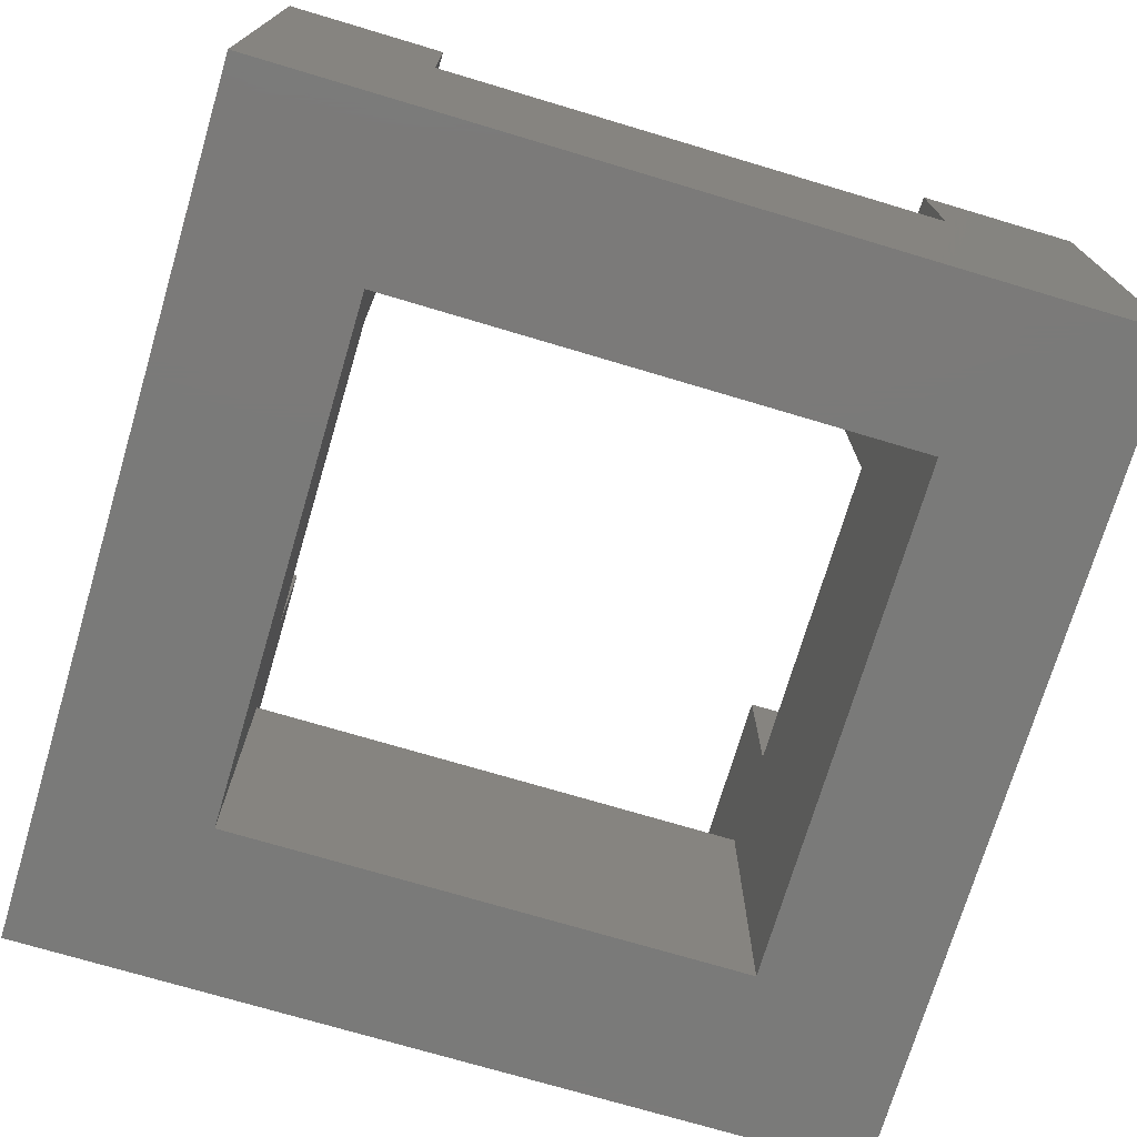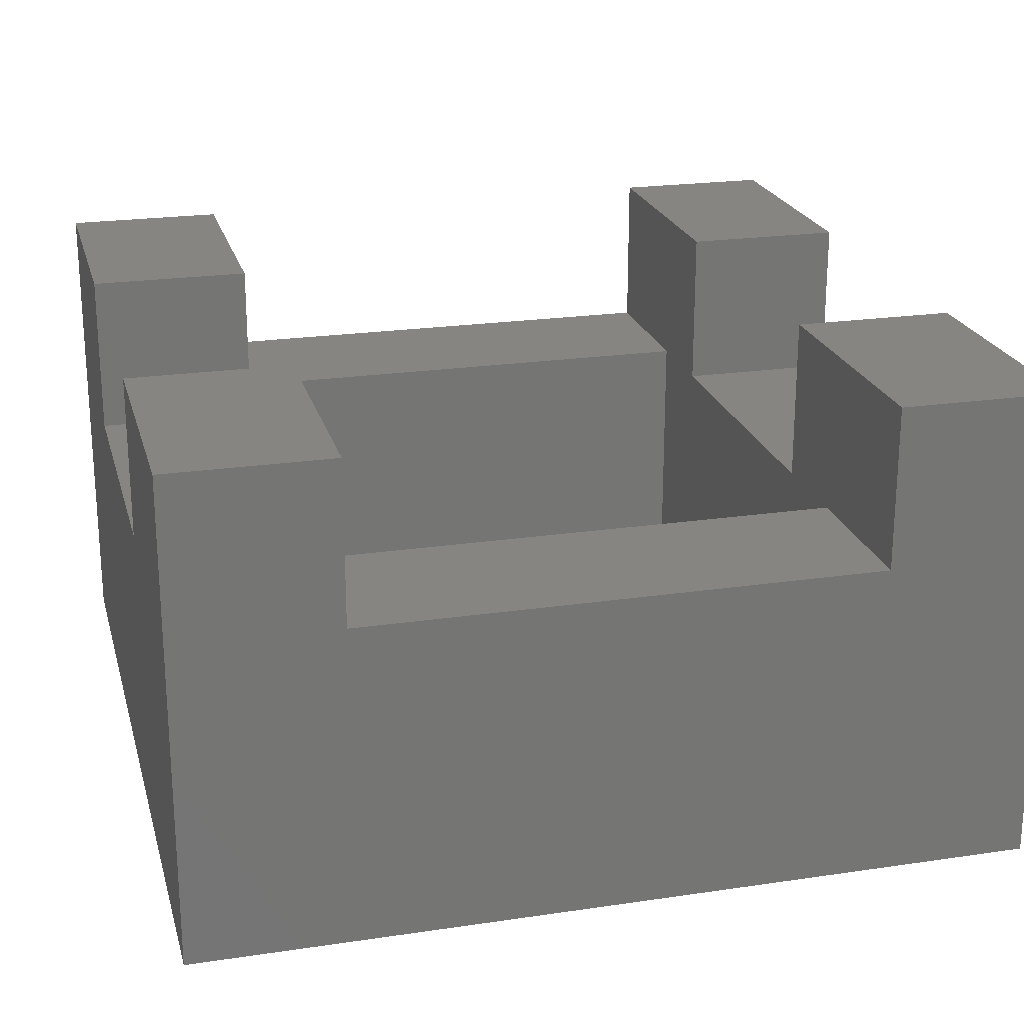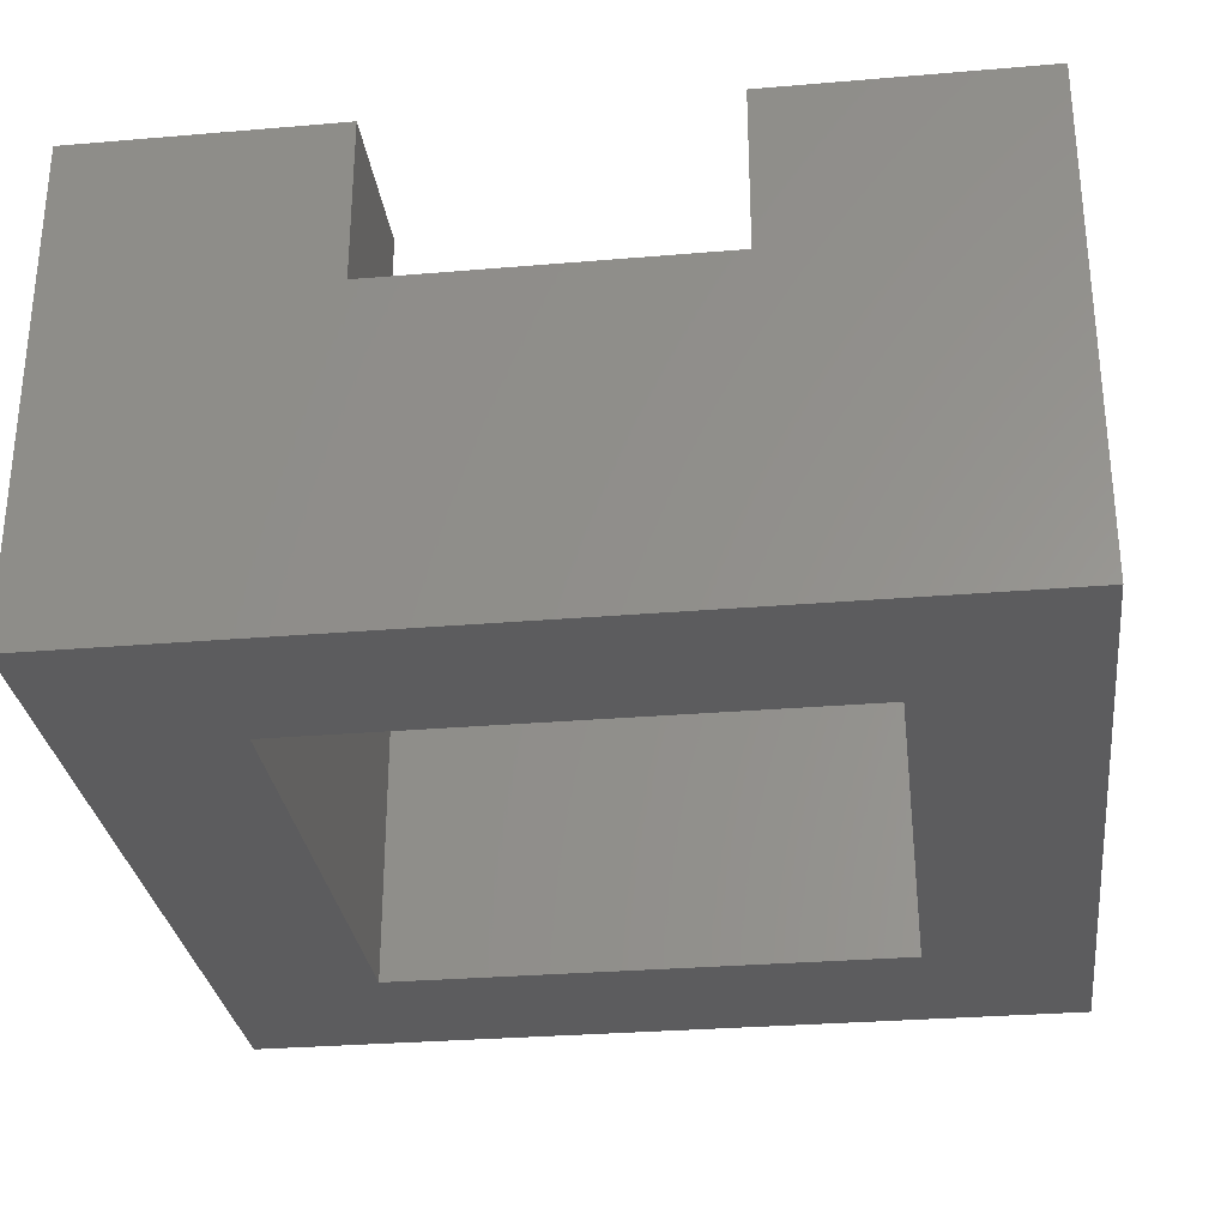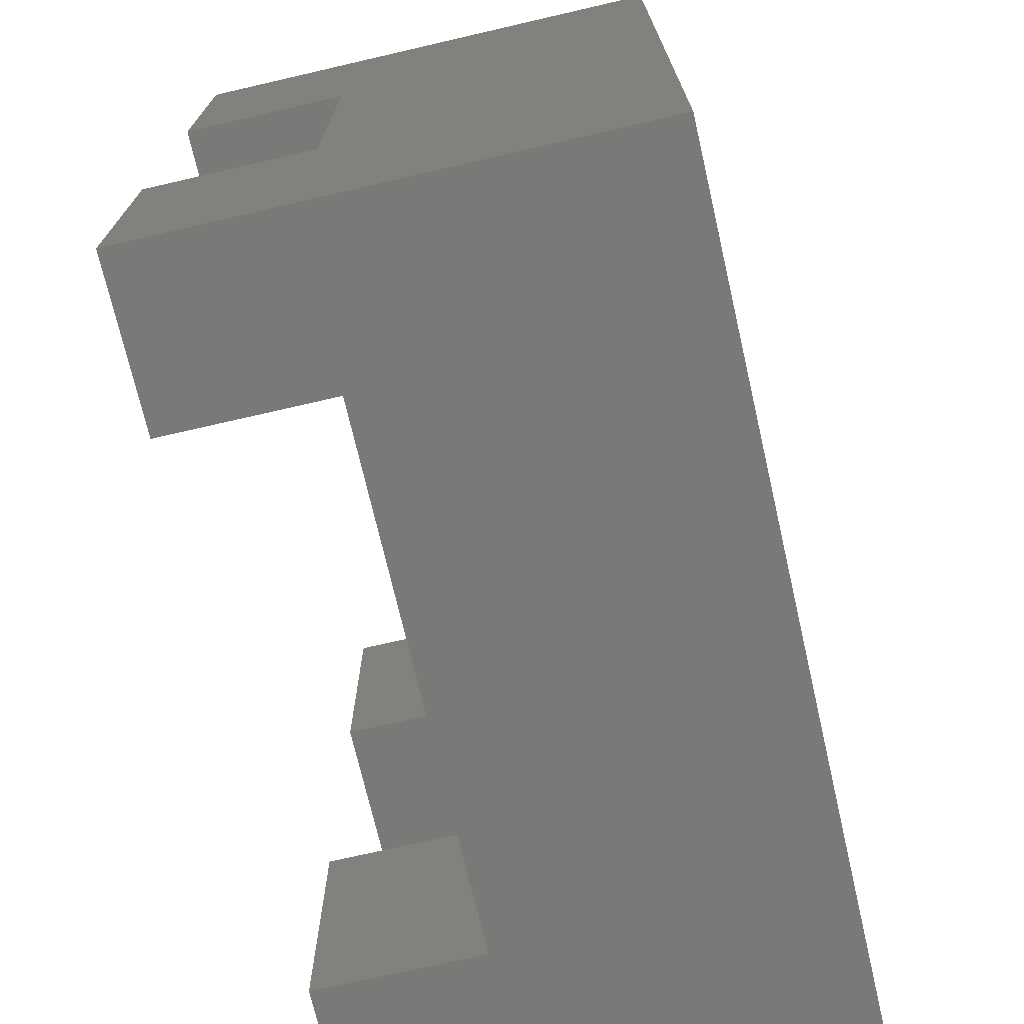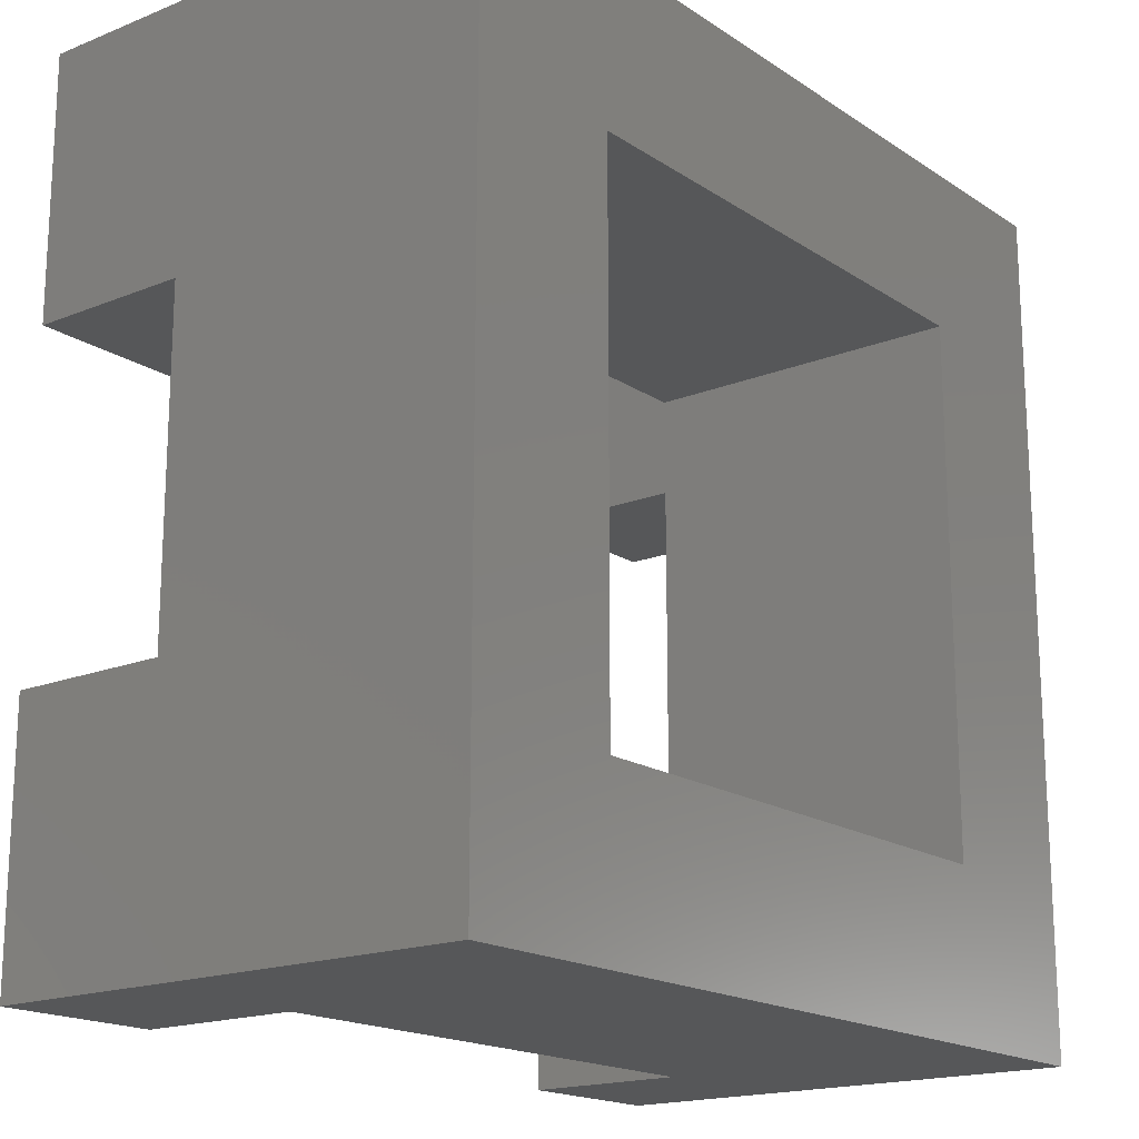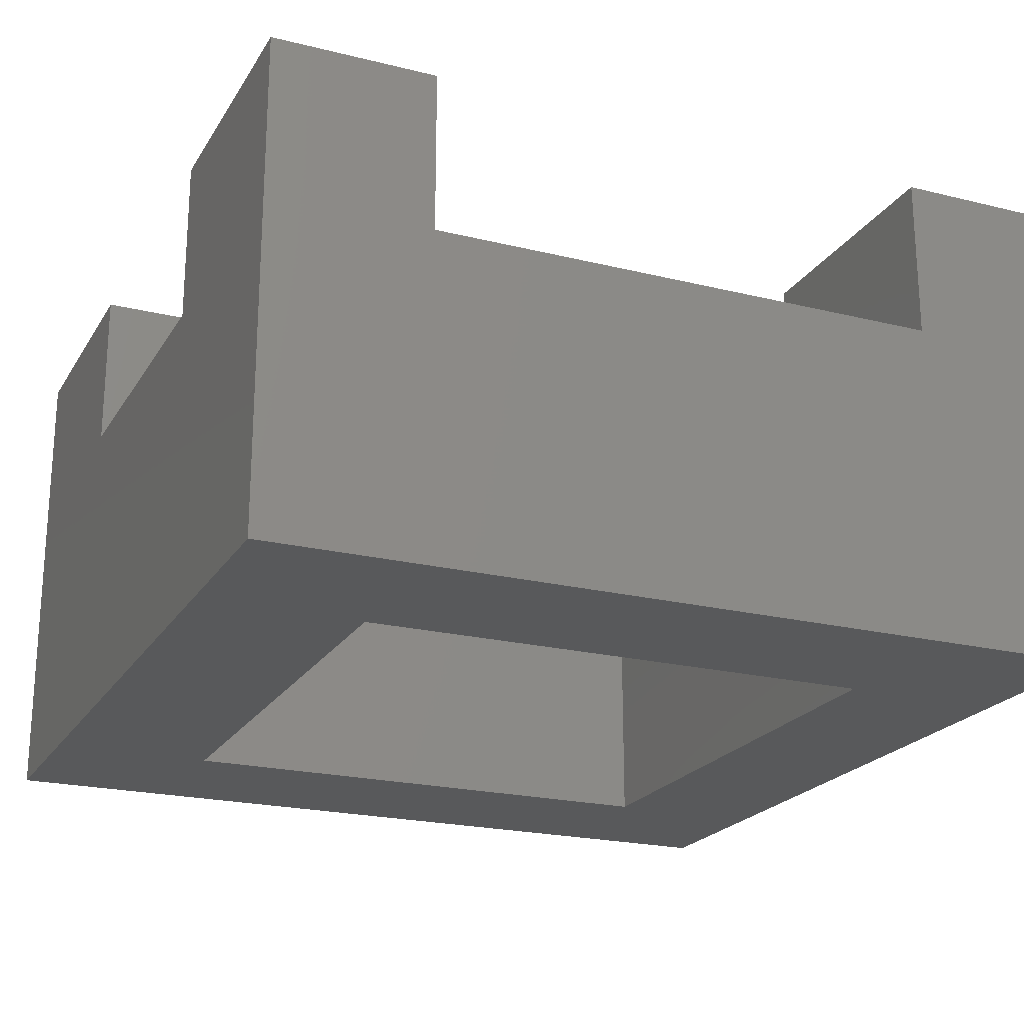
<metadata>
{"format":"stl","ext":"stl","renderer":"f3d","projection":"perspective","resolution":1024,"background":"white","views":[{"elev":-73.3,"azim":-16.6,"up":"+Z"},{"elev":22.2,"azim":165.6,"up":"+Z"},{"elev":-29.6,"azim":-82.9,"up":"+Z"},{"elev":-72.2,"azim":103.0,"up":"+Y"},{"elev":-17.7,"azim":128.2,"up":"+Y"},{"elev":-21.6,"azim":156.5,"up":"+Z"}]}
</metadata>
<code>
# stl→obj: 40 verts, 80 faces
v -2.6 2.6 1
v -2.6 2.6 -2
v -2.6 1 1
v -2.6 1 -1.225e-16
v -2.6 -2.6 -2
v -2.6 -1 1
v -2.6 -2.6 1
v -2.6 -1 1.225e-16
v -1.6 2.6 1
v -1.6 2.6 -3.184e-16
v 1.6 2.6 -3.184e-16
v 1.6 2.6 1
v 2.6 2.6 1
v 2.6 2.6 -2
v -1.6 1 1
v -1.6 1 -1.225e-16
v -1.6 -1 1.225e-16
v -1.6 -1 1
v -1.6 -2.6 1
v -1.6 -2.6 3.184e-16
v 2.6 -2.6 1
v 1.6 -2.6 1
v 2.6 -2.6 -2
v 1.6 -2.6 3.184e-16
v 1.6 -1.6 -2
v -1.6 1.6 -2
v -1.6 -1.6 -2
v 1.6 1.6 -2
v 2.6 1 1
v 2.6 -1 1.225e-16
v 2.6 1 -1.225e-16
v 2.6 -1 1
v 1.6 1 1
v 1.6 1.6 -1.959e-16
v 1.6 1 -1.225e-16
v 1.6 -1.6 1.959e-16
v 1.6 -1 1.225e-16
v 1.6 -1 1
v -1.6 1.6 -1.959e-16
v -1.6 -1.6 1.959e-16
f 1 2 3
f 4 2 5
f 6 5 7
f 8 5 6
f 3 2 4
f 4 5 8
f 1 9 2
f 2 9 10
f 2 10 11
f 11 12 13
f 11 13 14
f 11 14 2
f 9 1 3
f 15 9 3
f 4 16 15
f 3 4 15
f 8 17 16
f 4 8 16
f 17 8 18
f 18 8 6
f 18 6 7
f 19 18 7
f 19 7 5
f 20 19 5
f 21 22 23
f 22 24 23
f 23 20 5
f 24 20 23
f 25 14 23
f 2 14 26
f 2 26 5
f 26 27 5
f 28 14 25
f 5 25 23
f 26 14 28
f 25 5 27
f 14 13 29
f 30 14 31
f 31 14 29
f 23 14 30
f 21 30 32
f 23 30 21
f 13 12 33
f 29 13 33
f 34 28 25
f 34 25 35
f 36 24 22
f 33 34 35
f 36 22 37
f 36 37 25
f 33 11 34
f 37 35 25
f 33 12 11
f 37 22 38
f 39 34 11
f 10 39 11
f 27 16 17
f 40 27 17
f 15 16 26
f 18 19 17
f 19 40 17
f 19 20 40
f 16 27 26
f 15 39 10
f 15 26 39
f 15 10 9
f 20 24 36
f 40 20 36
f 32 38 22
f 21 32 22
f 26 28 34
f 39 26 34
f 25 27 36
f 36 27 40
f 30 37 32
f 32 37 38
f 37 30 31
f 35 37 31
f 35 31 29
f 33 35 29

</code>
